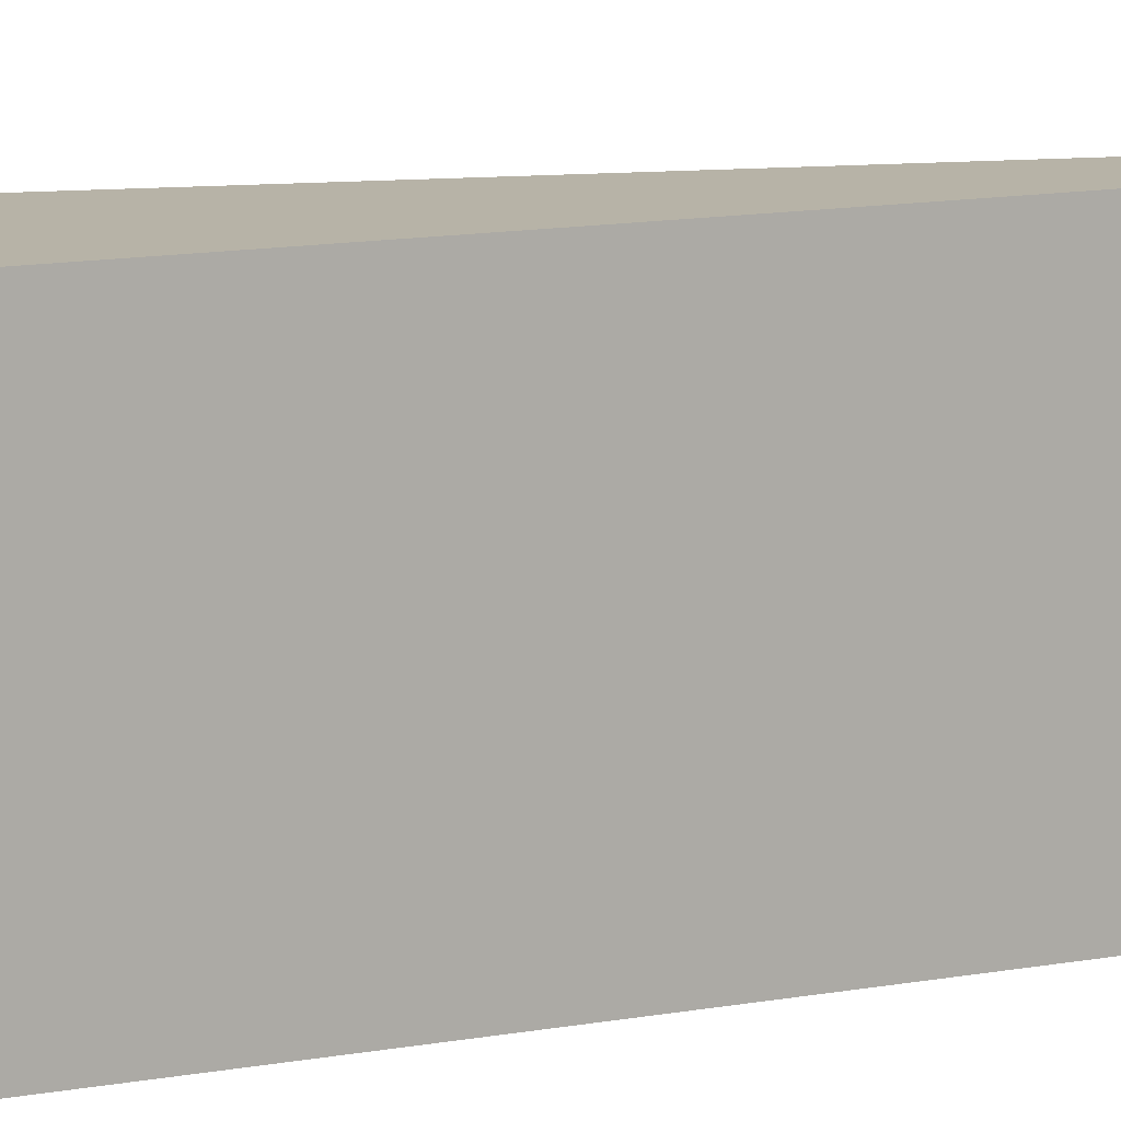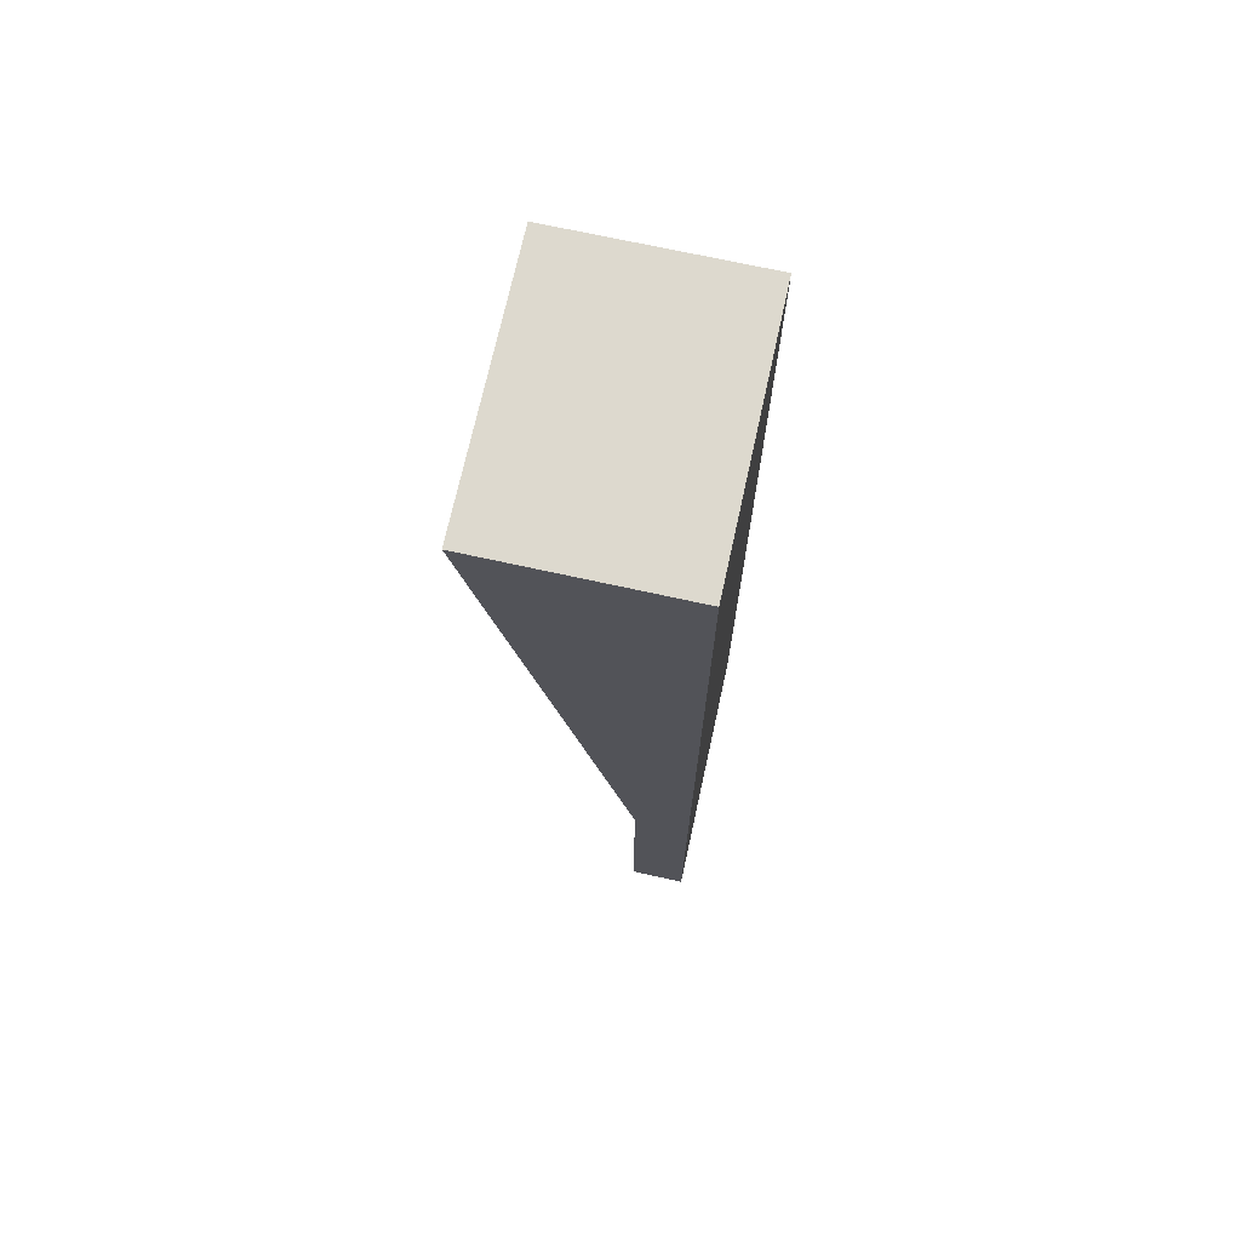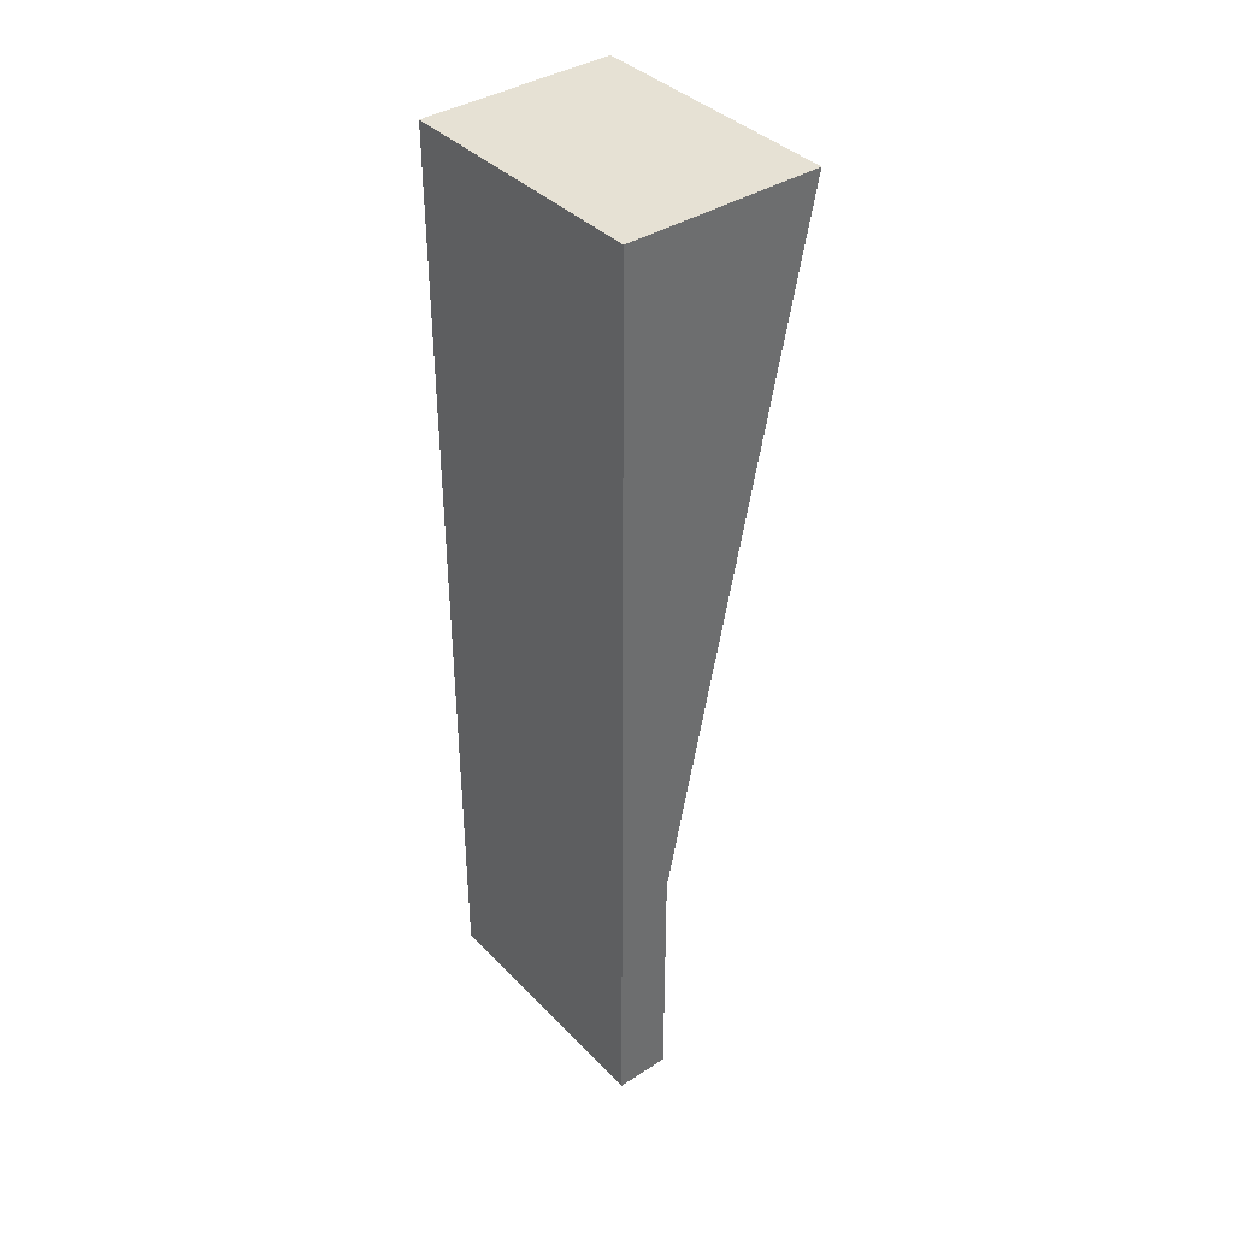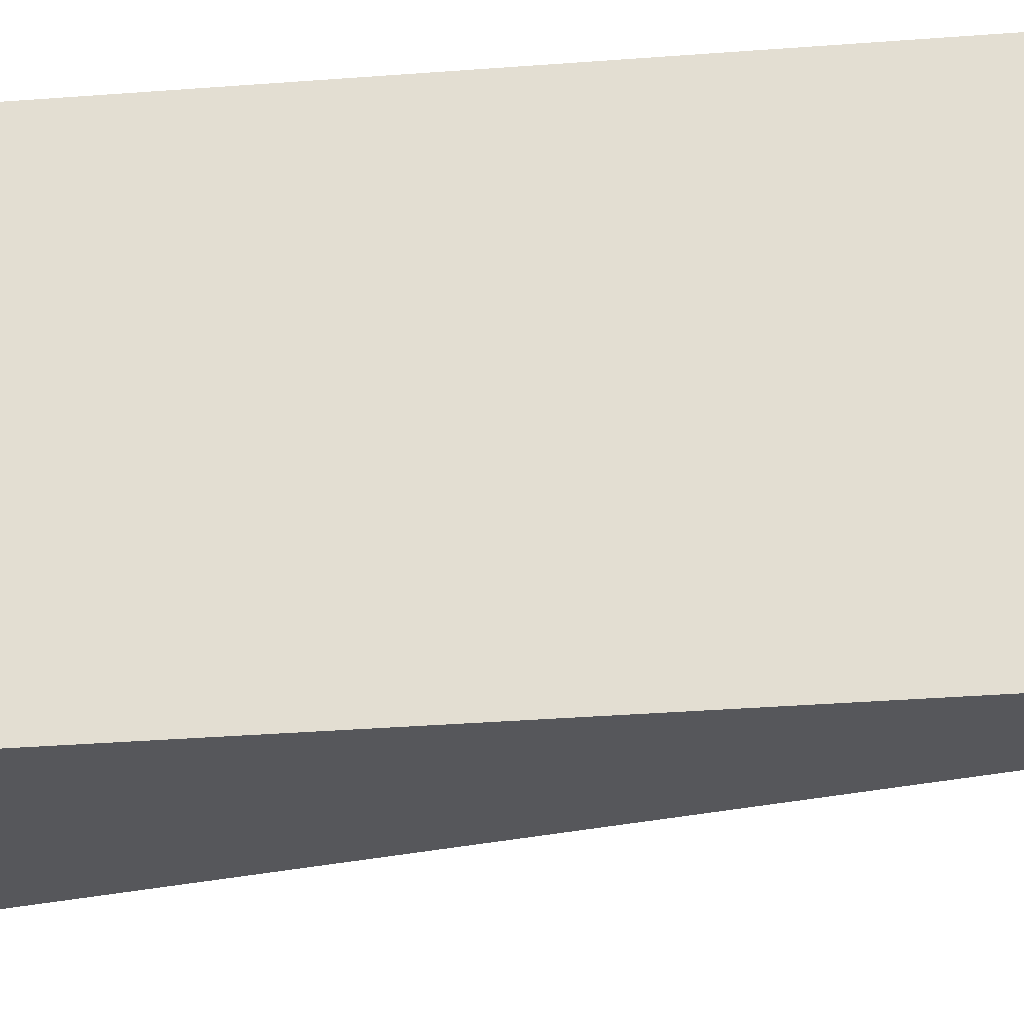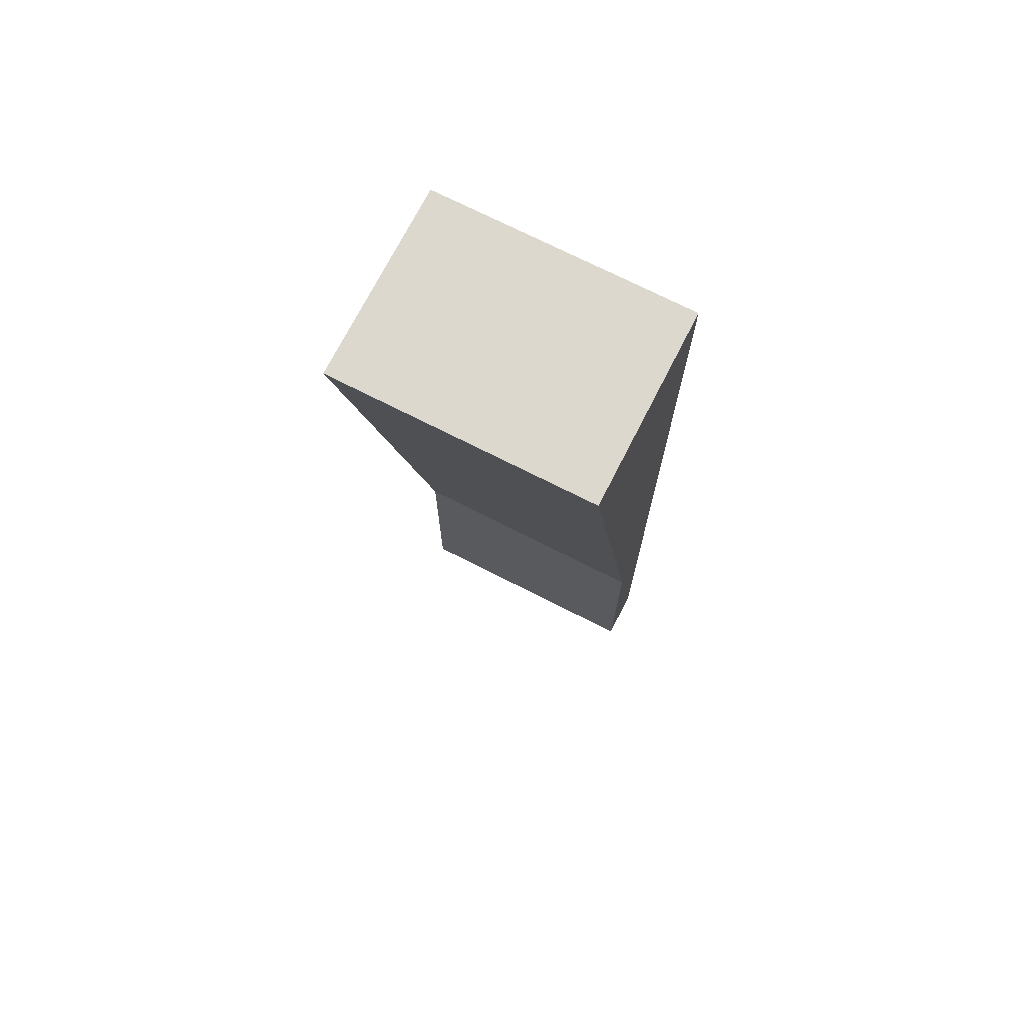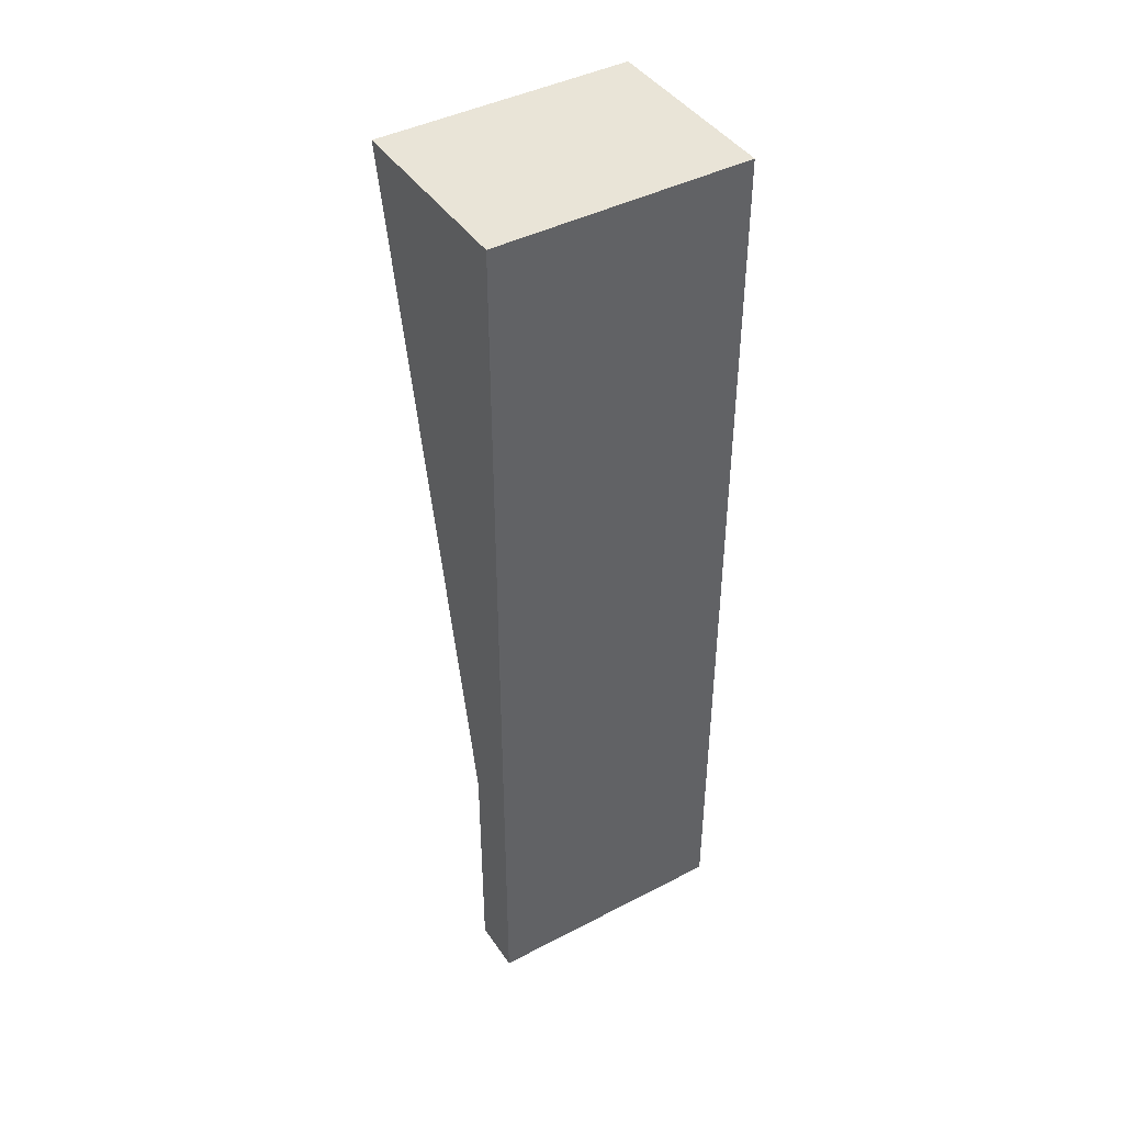
<metadata>
{"format":"obj","ext":"obj","renderer":"f3d","projection":"perspective","resolution":1024,"background":"white","views":[{"elev":12.6,"azim":-113.3,"up":"+Z"},{"elev":71.7,"azim":-167.6,"up":"+Y"},{"elev":39.0,"azim":-38.7,"up":"+Y"},{"elev":-27.2,"azim":-82.7,"up":"+Z"},{"elev":72.4,"azim":117.0,"up":"+Y"},{"elev":43.0,"azim":-121.6,"up":"+Y"}]}
</metadata>
<code>
o Cube
v 0.9 4.4 -1.2
v 0.9 4.4 0
v 0 4.4 -1.2
v 0 0 -1.2
v 0 4.4 0
v 0 0 0
v 0.25 0 -1.2
v 0.25 0 0
v 0 1.172 0
v 0 1.172 -1.2
v 0.25 1.172 -1.2
v 0.25 1.172 0
f 11 1 2 12
f 7 11 12 8
f 11 7 4 10
f 1 3 5 2
f 9 5 3 10
f 12 9 6 8
f 4 7 8 6
f 2 5 9 12
f 6 9 10 4
f 1 11 10 3

</code>
